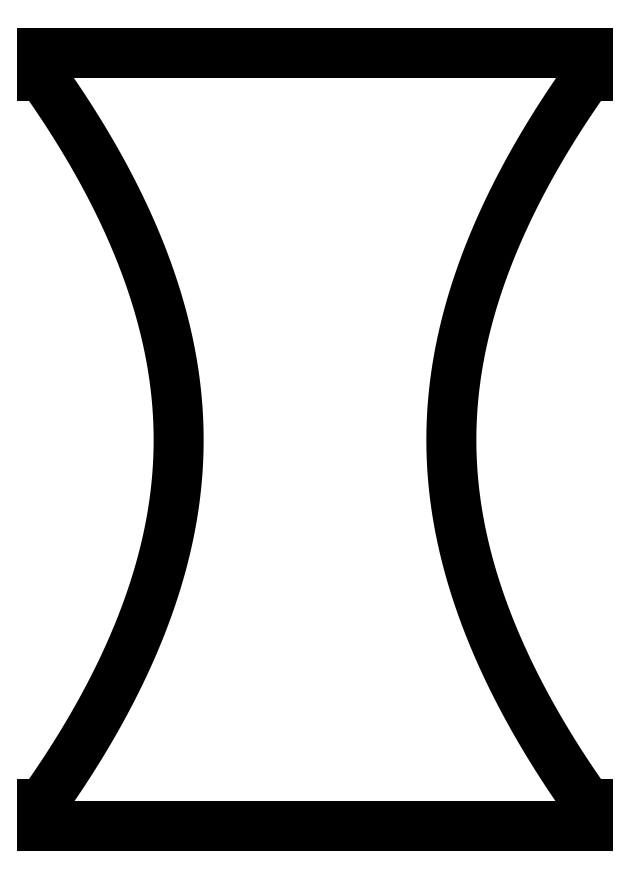
<metadata>
{"format":"dxf","ext":"dxf","renderer":"ezdxf+matplotlib","layout":"modelspace","background":"white","min_lineweight":24,"dpi":150}
</metadata>
<code>
0
SECTION
2
ENTITIES
0
LINE
8
0
10
-12
20
0.01078
30
0
11
-12
21
-1
31
0
0
SPLINE
8
0
70
4
71
5
72
21
73
15
74
0
42
1e-09
43
1e-10
44
1e-10
40
0
40
0
40
0
40
0
40
0
40
0
40
0.1
40
0.2
40
0.3
40
0.4
40
0.5
40
0.6
40
0.7
40
0.8
40
0.9
40
1
40
1
40
1
40
1
40
1
40
1
41
1
41
1
41
1
41
1
41
1
41
1
41
1
41
1
41
1
41
1
41
1
41
1
41
1
41
1
41
1
10
-12
20
-1
30
0
10
-11.54
20
-1.64
30
0
10
-10.67
20
-2.92
30
0
10
-9.488
20
-4.84
30
0
10
-8.149
20
-7.4
30
0
10
-6.906
20
-10.6
30
0
10
-6.133
20
-13.8
30
0
10
-5.868
20
-17
30
0
10
-6.133
20
-20.2
30
0
10
-6.906
20
-23.4
30
0
10
-8.149
20
-26.6
30
0
10
-9.488
20
-29.16
30
0
10
-10.67
20
-31.08
30
0
10
-11.54
20
-32.36
30
0
10
-12
20
-33
30
0
0
LINE
8
0
10
-12
20
-33
30
0
11
-12
21
-34
31
0
0
LINE
8
0
10
-12
20
-34
30
0
11
12
21
-34
31
0
0
LINE
8
0
10
12
20
-34
30
0
11
12
21
-33
31
0
0
SPLINE
8
0
70
4
71
5
72
21
73
15
74
0
42
1e-09
43
1e-10
44
1e-10
40
-1
40
-1
40
-1
40
-1
40
-1
40
-1
40
-0.9
40
-0.8
40
-0.7
40
-0.6
40
-0.5
40
-0.4
40
-0.3
40
-0.2
40
-0.1
40
0
40
0
40
0
40
0
40
0
40
0
41
1
41
1
41
1
41
1
41
1
41
1
41
1
41
1
41
1
41
1
41
1
41
1
41
1
41
1
41
1
10
12
20
-33
30
0
10
11.54
20
-32.36
30
0
10
10.67
20
-31.08
30
0
10
9.488
20
-29.16
30
0
10
8.149
20
-26.6
30
0
10
6.906
20
-23.4
30
0
10
6.133
20
-20.2
30
0
10
5.868
20
-17
30
0
10
6.133
20
-13.8
30
0
10
6.906
20
-10.6
30
0
10
8.149
20
-7.4
30
0
10
9.488
20
-4.84
30
0
10
10.67
20
-2.92
30
0
10
11.54
20
-1.64
30
0
10
12
20
-1
30
0
0
LINE
8
0
10
12
20
-1
30
0
11
12
21
0.01078
31
0
0
LINE
8
0
10
12
20
0.01078
30
0
11
-12
21
0.01078
31
0
0
ENDSEC
0
EOF

</code>
